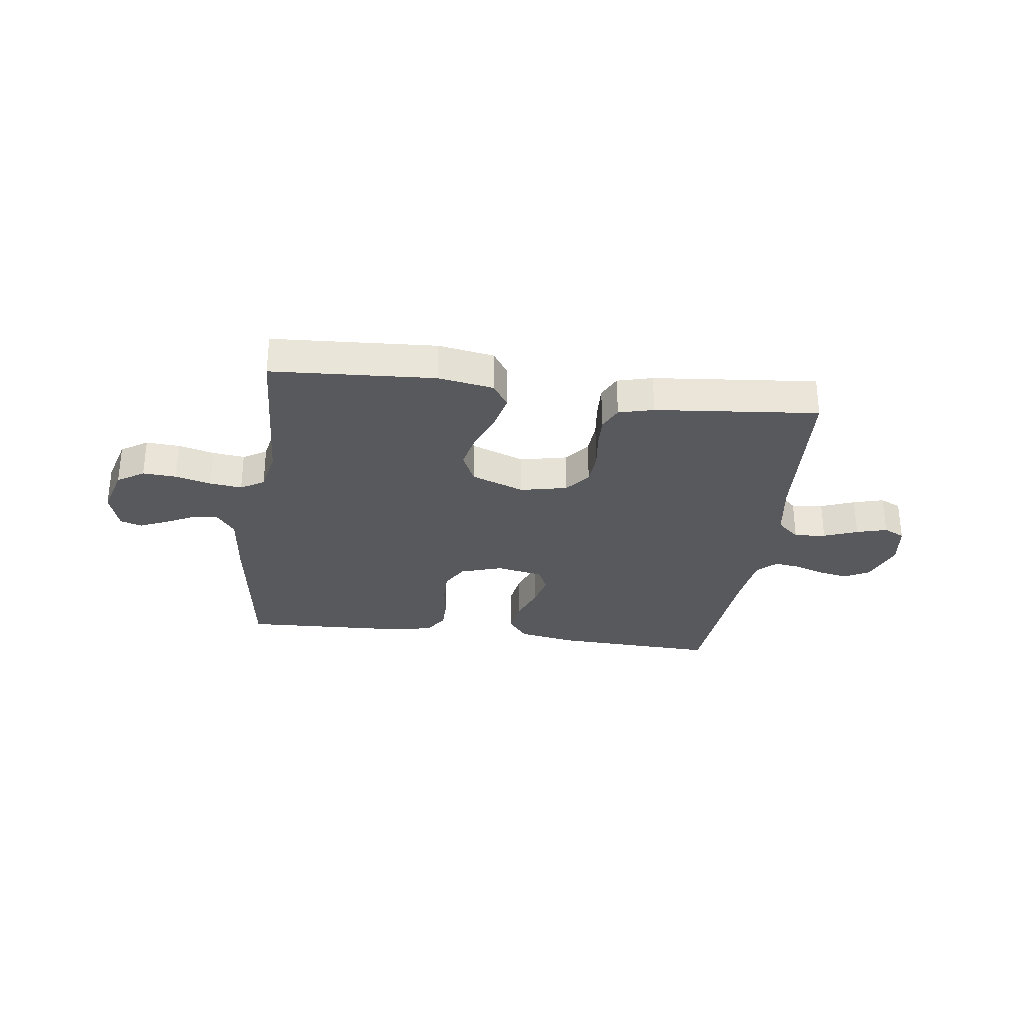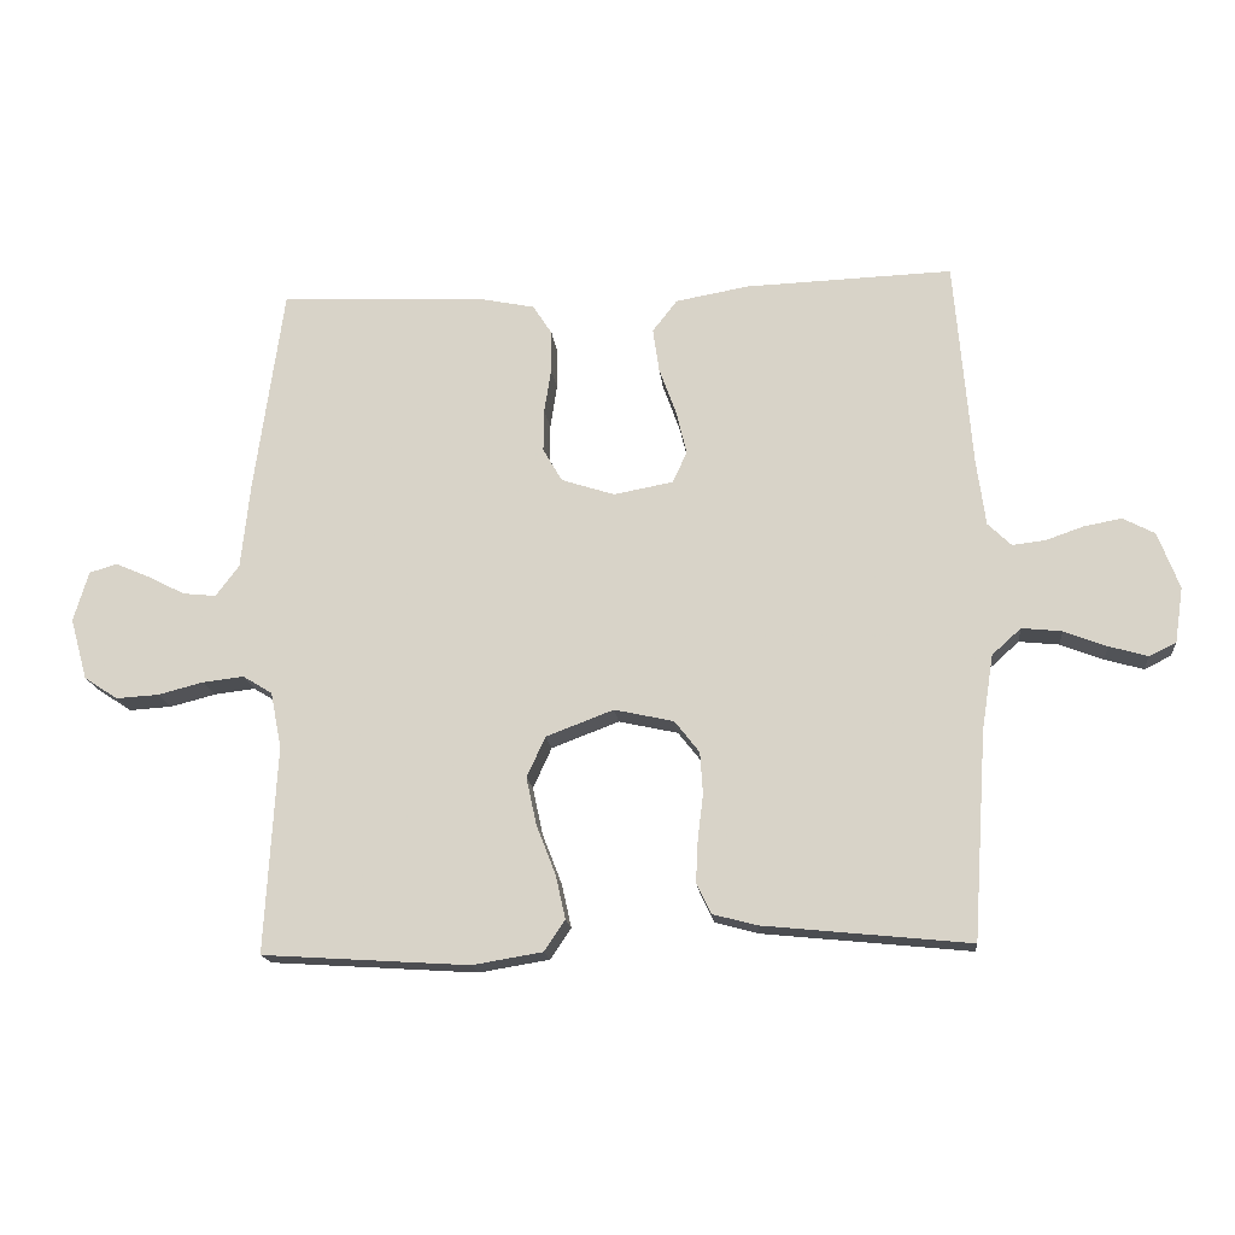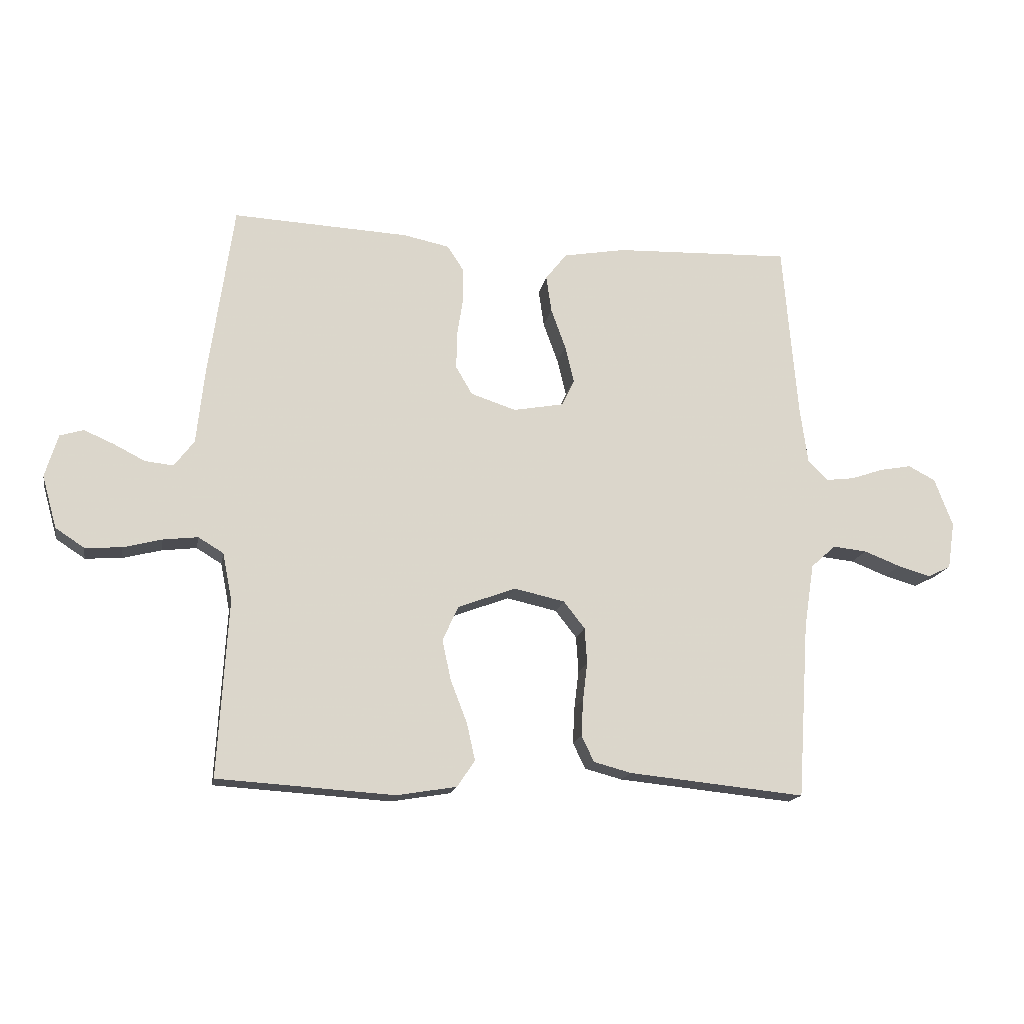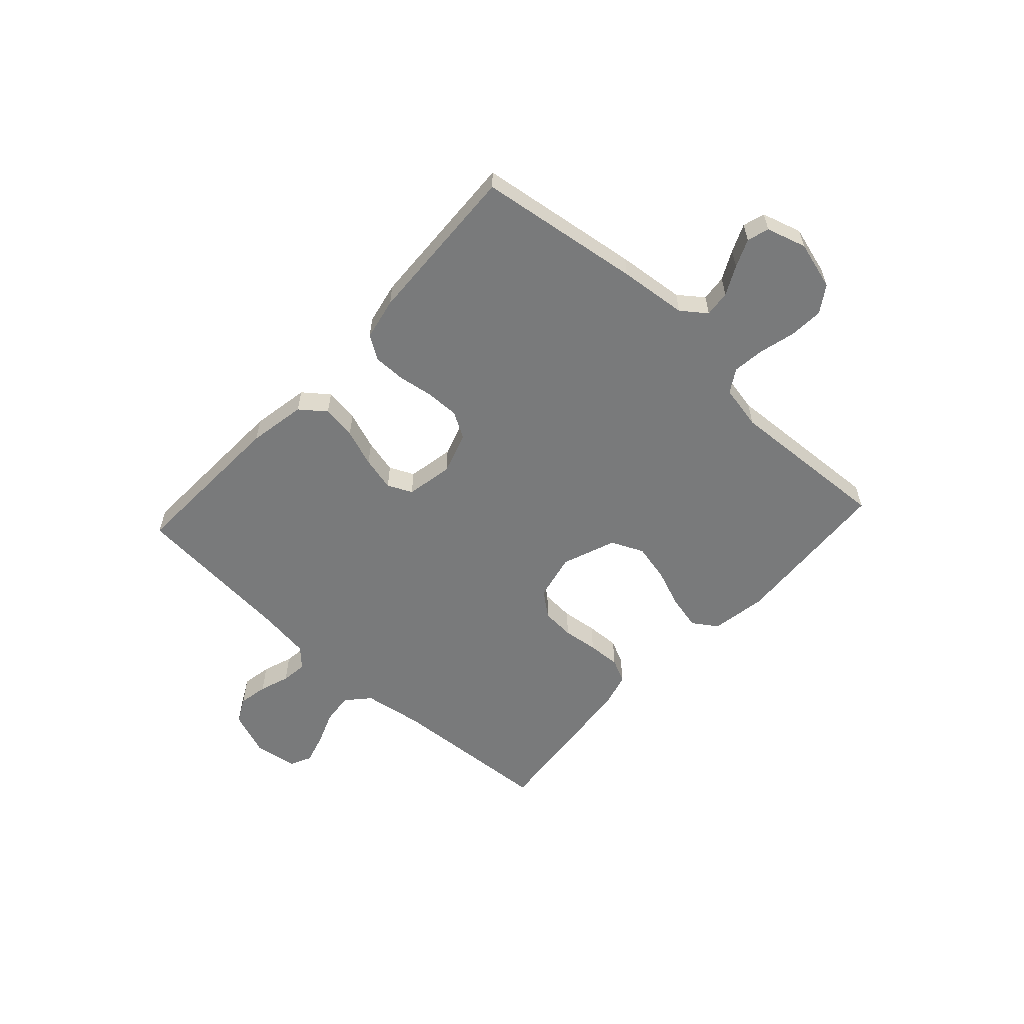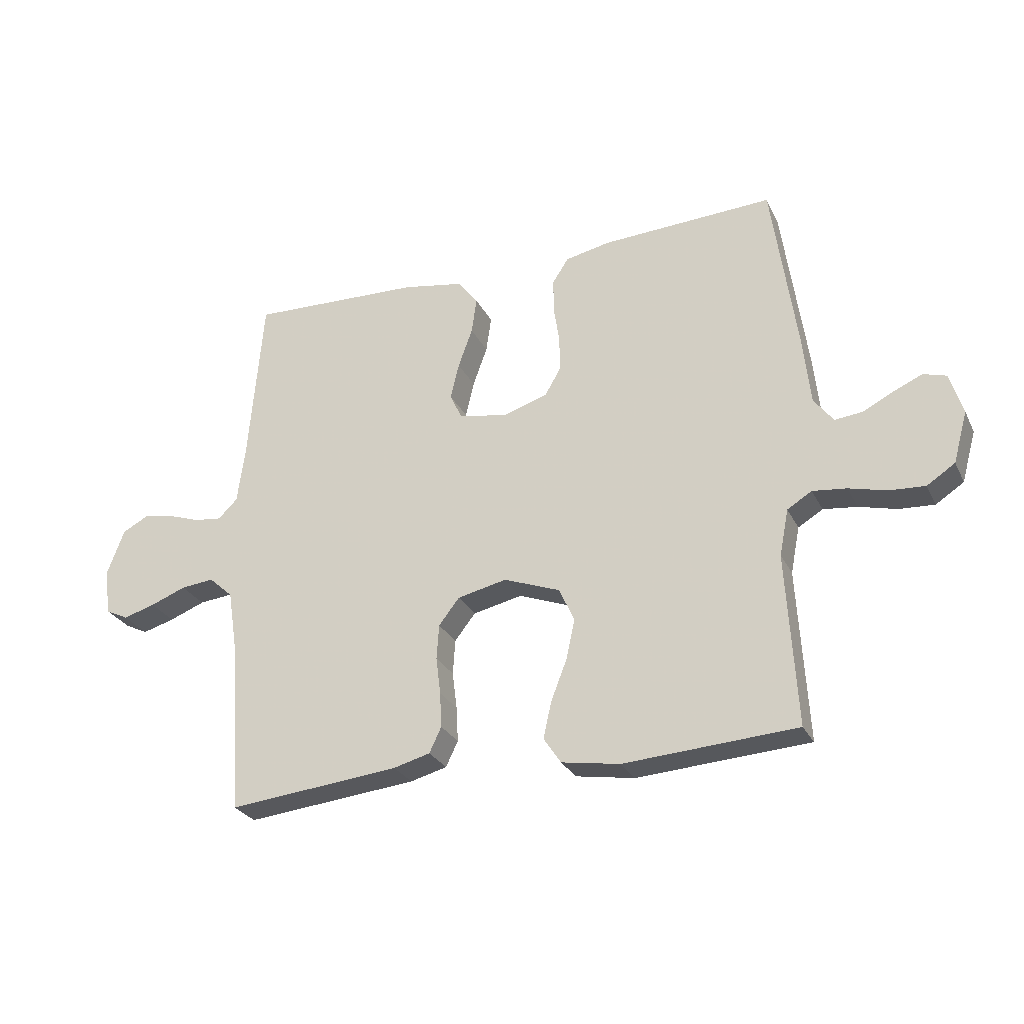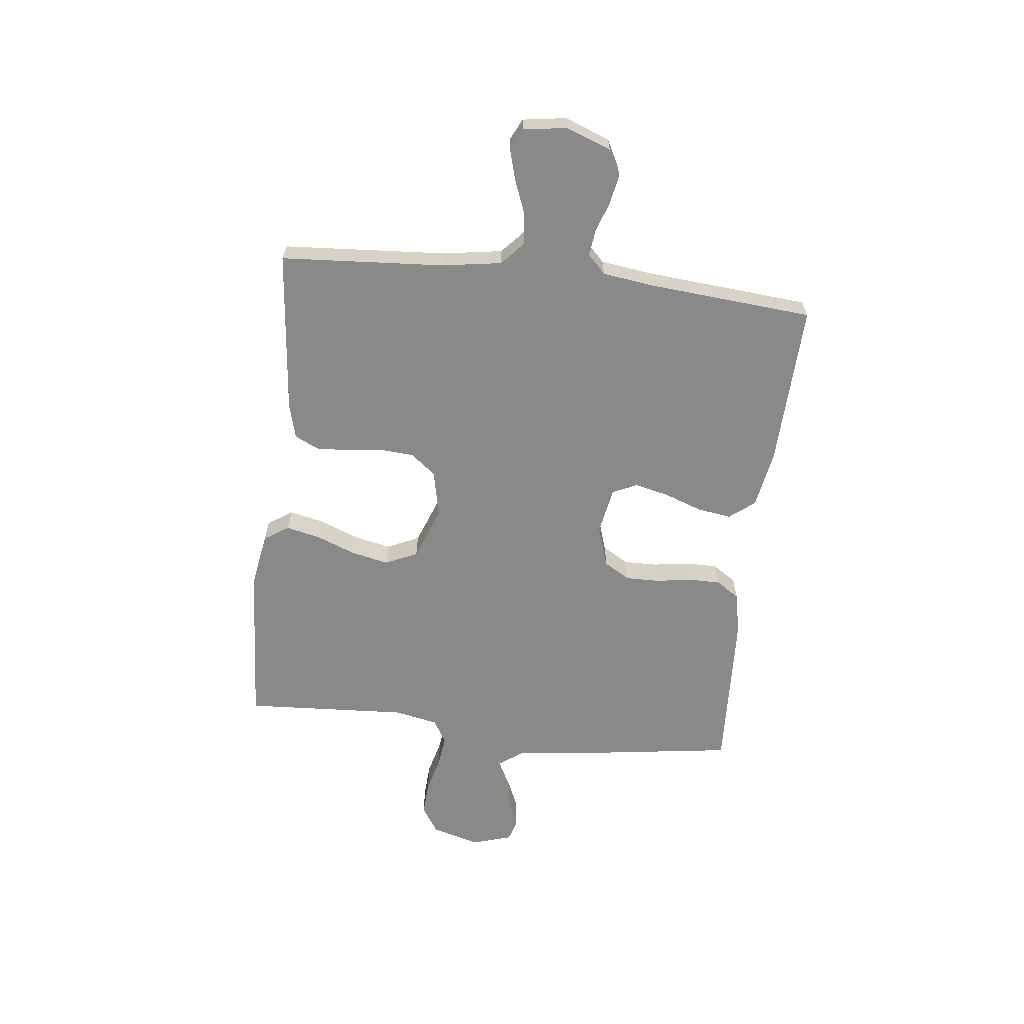
<metadata>
{"format":"obj","ext":"obj","renderer":"f3d","projection":"perspective","resolution":1024,"background":"white","views":[{"elev":-30.1,"azim":172.3,"up":"+Y"},{"elev":-16.5,"azim":-174.2,"up":"+Z"},{"elev":-16.4,"azim":169.5,"up":"+Z"},{"elev":-58.0,"azim":47.4,"up":"+Y"},{"elev":-27.4,"azim":22.0,"up":"+Z"},{"elev":-63.3,"azim":-96.5,"up":"+Y"}]}
</metadata>
<code>
v 0.5 0.07 -0.5
v 0.2 0.07 -0.519
v 0.098 0.07 -0.502
v 0.068 0.07 -0.457
v 0.082 0.07 -0.394
v 0.11 0.07 -0.322
v 0.125 0.07 -0.253
v 0.098 0.07 -0.194
v 0 0.07 -0.157
v -0.086 0.07 -0.176
v -0.122 0.07 -0.222
v -0.126 0.07 -0.283
v -0.118 0.07 -0.348
v -0.115 0.07 -0.409
v -0.136 0.07 -0.453
v -0.2 0.07 -0.47
v -0.5 0.07 -0.5
v -0.52 0.07 -0.2
v -0.537 0.07 -0.091
v -0.579 0.07 -0.053
v -0.637 0.07 -0.059
v -0.699 0.07 -0.083
v -0.755 0.07 -0.099
v -0.794 0.07 -0.08
v -0.806 0.07 0
v -0.775 0.07 0.082
v -0.729 0.07 0.106
v -0.675 0.07 0.096
v -0.62 0.07 0.077
v -0.572 0.07 0.071
v -0.538 0.07 0.104
v -0.525 0.07 0.2
v -0.5 0.07 0.5
v -0.2 0.07 0.489
v -0.094 0.07 0.47
v -0.058 0.07 0.424
v -0.067 0.07 0.361
v -0.092 0.07 0.292
v -0.107 0.07 0.229
v -0.086 0.07 0.184
v 0 0.07 0.168
v 0.077 0.07 0.193
v 0.105 0.07 0.241
v 0.104 0.07 0.303
v 0.094 0.07 0.368
v 0.094 0.07 0.427
v 0.122 0.07 0.47
v 0.2 0.07 0.486
v 0.5 0.07 0.5
v 0.542 0.07 0.2
v 0.555 0.07 0.076
v 0.589 0.07 0.031
v 0.637 0.07 0.036
v 0.69 0.07 0.063
v 0.741 0.07 0.085
v 0.781 0.07 0.073
v 0.803 0.07 0
v 0.778 0.07 -0.089
v 0.729 0.07 -0.121
v 0.667 0.07 -0.117
v 0.601 0.07 -0.1
v 0.542 0.07 -0.093
v 0.499 0.07 -0.119
v 0.483 0.07 -0.2
v 0.5 0 -0.5
v 0.2 0 -0.519
v 0.098 0 -0.502
v 0.068 0 -0.457
v 0.082 0 -0.394
v 0.11 0 -0.322
v 0.125 0 -0.253
v 0.098 0 -0.194
v 0 0 -0.157
v -0.086 0 -0.176
v -0.122 0 -0.222
v -0.126 0 -0.283
v -0.118 0 -0.348
v -0.115 0 -0.409
v -0.136 0 -0.453
v -0.2 0 -0.47
v -0.5 0 -0.5
v -0.52 0 -0.2
v -0.537 0 -0.091
v -0.579 0 -0.053
v -0.637 0 -0.059
v -0.699 0 -0.083
v -0.755 0 -0.099
v -0.794 0 -0.08
v -0.806 0 0
v -0.775 0 0.082
v -0.729 0 0.106
v -0.675 0 0.096
v -0.62 0 0.077
v -0.572 0 0.071
v -0.538 0 0.104
v -0.525 0 0.2
v -0.5 0 0.5
v -0.2 0 0.489
v -0.094 0 0.47
v -0.058 0 0.424
v -0.067 0 0.361
v -0.092 0 0.292
v -0.107 0 0.229
v -0.086 0 0.184
v 0 0 0.168
v 0.077 0 0.193
v 0.105 0 0.241
v 0.104 0 0.303
v 0.094 0 0.368
v 0.094 0 0.427
v 0.122 0 0.47
v 0.2 0 0.486
v 0.5 0 0.5
v 0.542 0 0.2
v 0.555 0 0.076
v 0.589 0 0.031
v 0.637 0 0.036
v 0.69 0 0.063
v 0.741 0 0.085
v 0.781 0 0.073
v 0.803 0 0
v 0.778 0 -0.089
v 0.729 0 -0.121
v 0.667 0 -0.117
v 0.601 0 -0.1
v 0.542 0 -0.093
v 0.499 0 -0.119
v 0.483 0 -0.2
f 58 59 60 61
f 58 61 62
f 57 58 62
f 56 57 62
f 53 54 55 56
f 53 56 62 63
f 48 49 50 51
f 48 51 52
f 47 48 52
f 44 45 46 47
f 43 44 47 52
f 42 43 52
f 41 42 52
f 40 41 52
f 35 36 37 38
f 35 38 39
f 32 33 34 35
f 31 32 35 39
f 30 31 39 40
f 26 27 28 29
f 26 29 30
f 25 26 30
f 21 22 23 24
f 21 24 25 30
f 15 16 17 18
f 15 18 19
f 12 13 14 15
f 12 15 19 20
f 3 4 5 6
f 3 6 7
f 64 1 2 3
f 63 64 3 7
f 52 53 63 7
f 20 21 30 40
f 11 12 20
f 10 11 20 40
f 9 10 40 52
f 52 7 8
f 8 9 52
f 125 124 123 122
f 126 125 122
f 126 122 121
f 126 121 120
f 120 119 118 117
f 127 126 120 117
f 115 114 113 112
f 116 115 112
f 116 112 111
f 111 110 109 108
f 116 111 108 107
f 116 107 106
f 116 106 105
f 116 105 104
f 102 101 100 99
f 103 102 99
f 99 98 97 96
f 103 99 96 95
f 104 103 95 94
f 93 92 91 90
f 94 93 90
f 94 90 89
f 88 87 86 85
f 94 89 88 85
f 82 81 80 79
f 83 82 79
f 79 78 77 76
f 84 83 79 76
f 70 69 68 67
f 71 70 67
f 67 66 65 128
f 71 67 128 127
f 71 127 117 116
f 104 94 85 84
f 84 76 75
f 104 84 75 74
f 116 104 74 73
f 72 71 116
f 116 73 72
f 1 65 66 2
f 2 66 67 3
f 3 67 68 4
f 4 68 69 5
f 5 69 70 6
f 6 70 71 7
f 7 71 72 8
f 8 72 73 9
f 9 73 74 10
f 10 74 75 11
f 11 75 76 12
f 12 76 77 13
f 13 77 78 14
f 14 78 79 15
f 15 79 80 16
f 16 80 81 17
f 17 81 82 18
f 18 82 83 19
f 19 83 84 20
f 20 84 85 21
f 21 85 86 22
f 22 86 87 23
f 23 87 88 24
f 24 88 89 25
f 25 89 90 26
f 26 90 91 27
f 27 91 92 28
f 28 92 93 29
f 29 93 94 30
f 30 94 95 31
f 31 95 96 32
f 32 96 97 33
f 33 97 98 34
f 34 98 99 35
f 35 99 100 36
f 36 100 101 37
f 37 101 102 38
f 38 102 103 39
f 39 103 104 40
f 40 104 105 41
f 41 105 106 42
f 42 106 107 43
f 43 107 108 44
f 44 108 109 45
f 45 109 110 46
f 46 110 111 47
f 47 111 112 48
f 48 112 113 49
f 49 113 114 50
f 50 114 115 51
f 51 115 116 52
f 52 116 117 53
f 53 117 118 54
f 54 118 119 55
f 55 119 120 56
f 56 120 121 57
f 57 121 122 58
f 58 122 123 59
f 59 123 124 60
f 60 124 125 61
f 61 125 126 62
f 62 126 127 63
f 63 127 128 64
f 64 128 65 1

</code>
